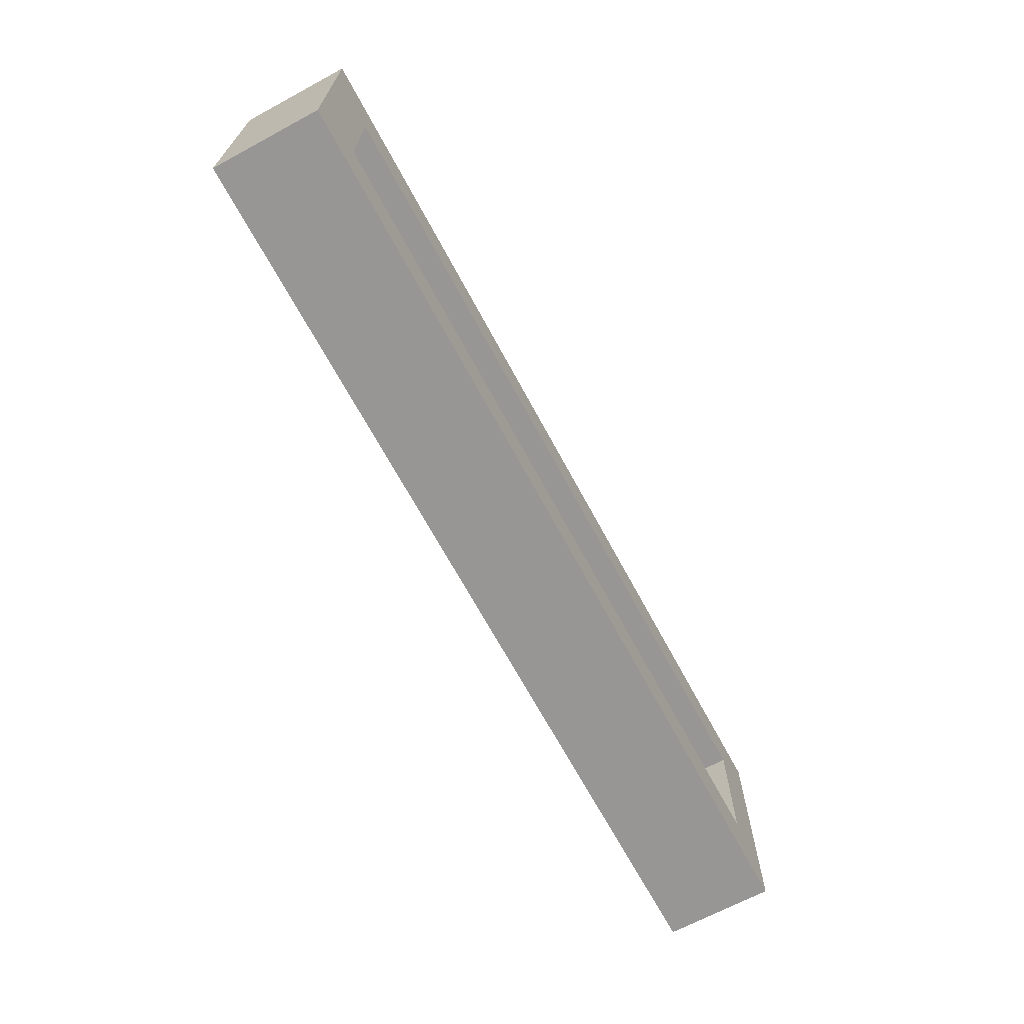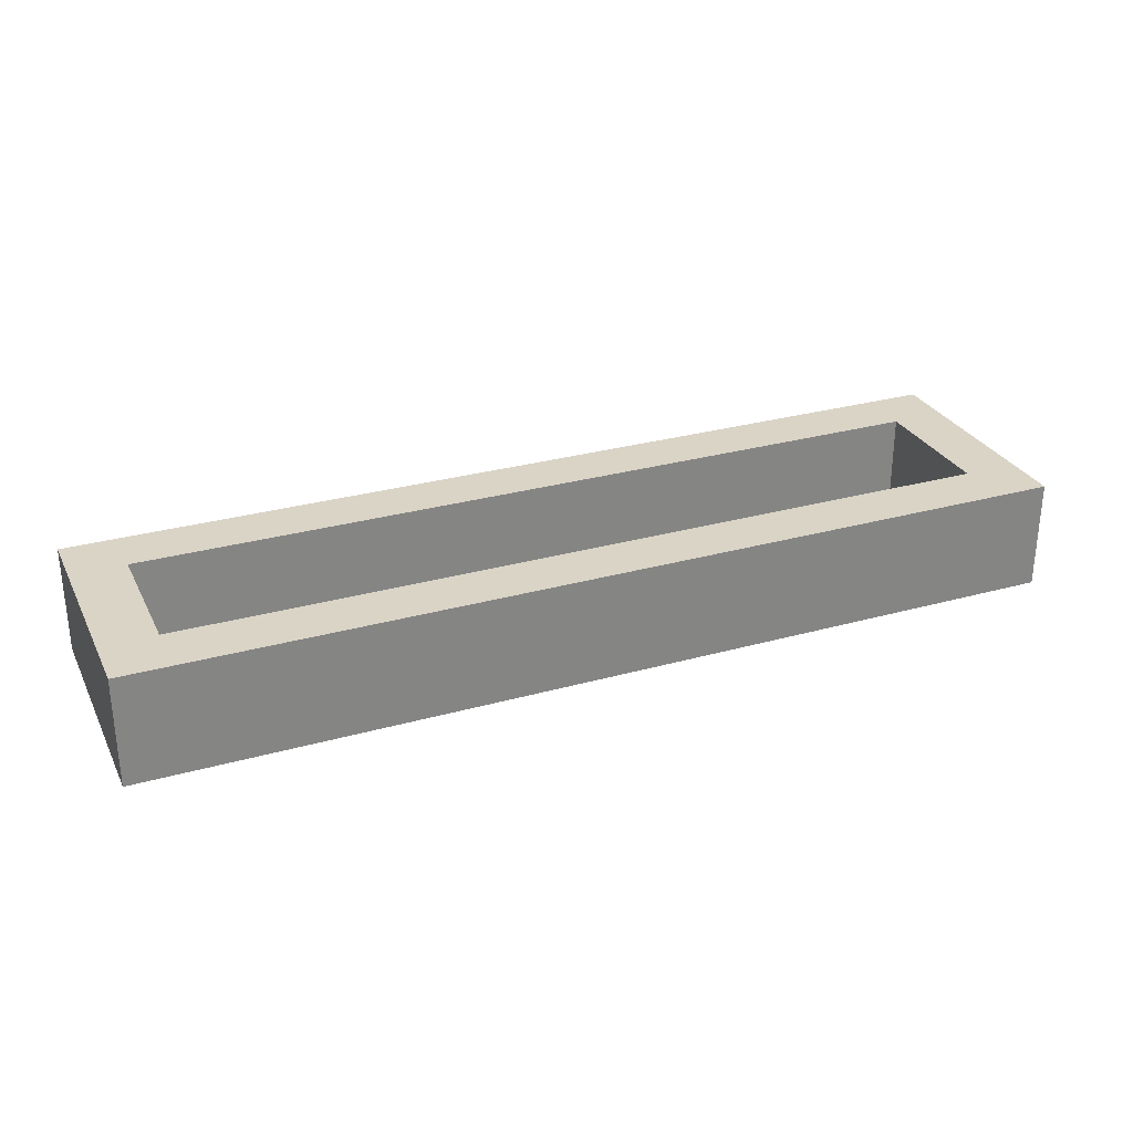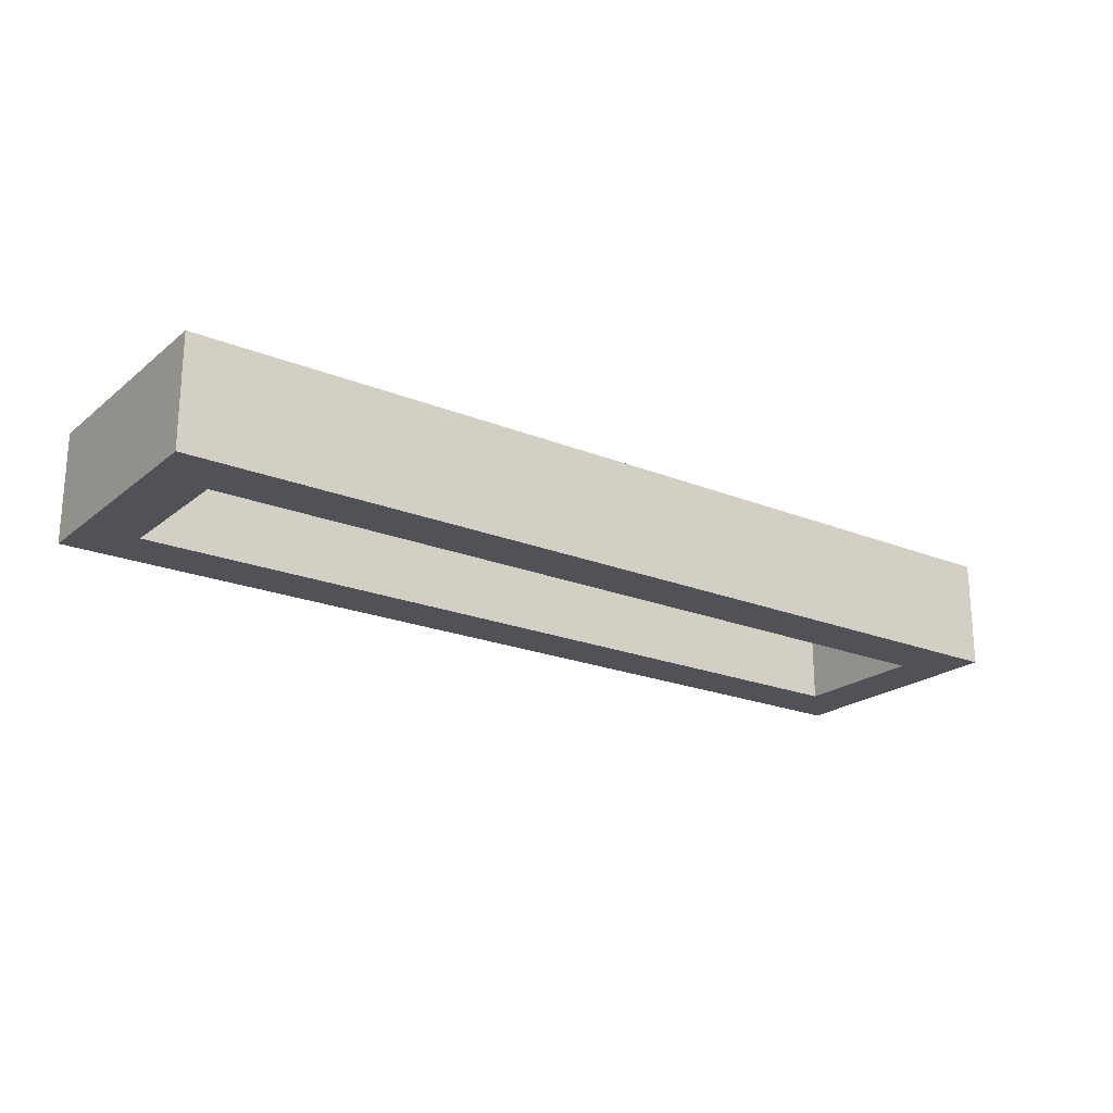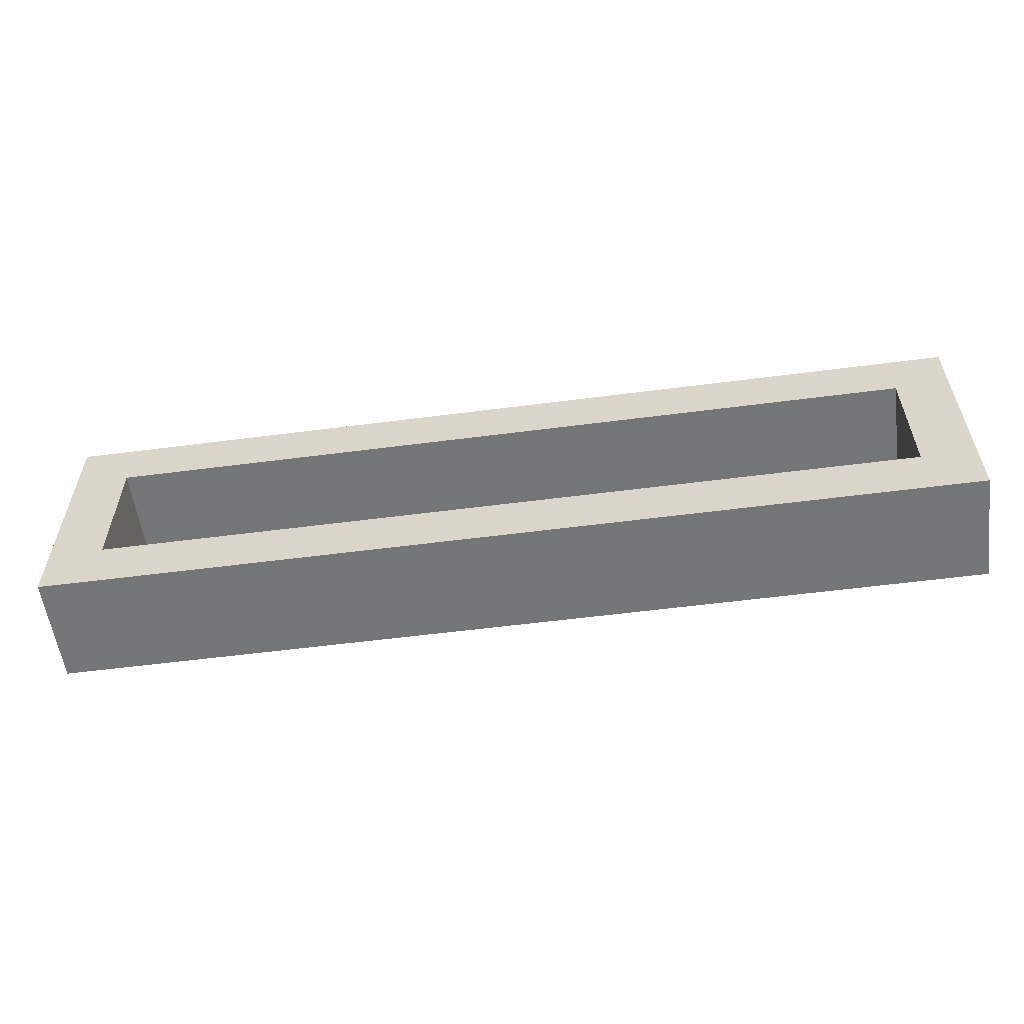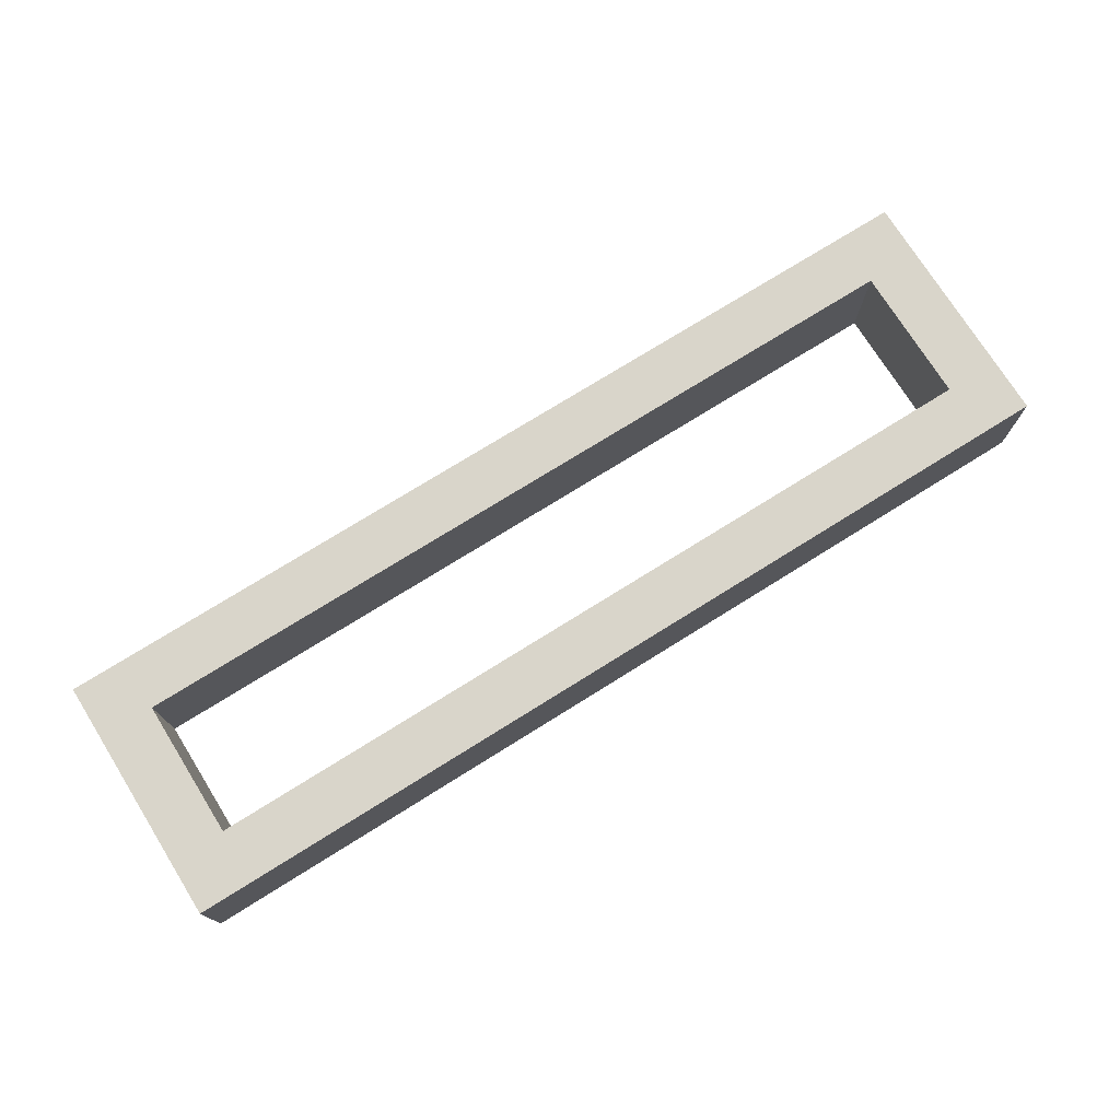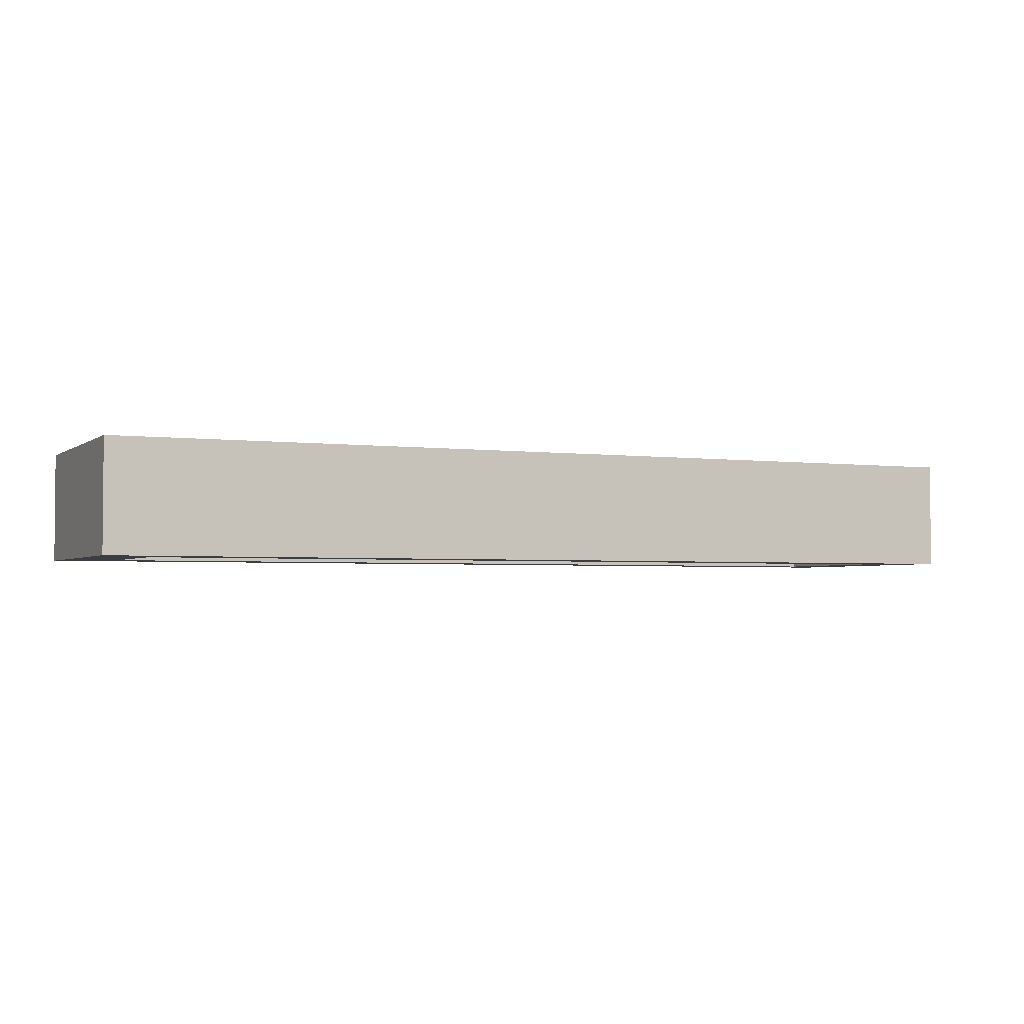
<metadata>
{"format":"obj","ext":"obj","renderer":"f3d","projection":"perspective","resolution":1024,"background":"white","views":[{"elev":-67.8,"azim":118.3,"up":"+Y"},{"elev":28.9,"azim":157.3,"up":"+Z"},{"elev":-21.4,"azim":-35.7,"up":"+Z"},{"elev":-56.8,"azim":-172.3,"up":"+Y"},{"elev":74.5,"azim":-32.0,"up":"+Z"},{"elev":-2.9,"azim":155.3,"up":"+Z"}]}
</metadata>
<code>
v -170 -1155 80
v -170 -1245 120
v -170 -1155 120
v -170 -1245 80
v -150 -1225 120
v -150 -1175 120
v 170 -1155 120
v 150 -1175 120
v 170 -1245 120
v 150 -1225 120
v 170 -1155 80
v -150 -1175 80
v -150 -1225 80
v 150 -1225 80
v 170 -1245 80
v 150 -1175 80
f 1 2 3
f 1 4 2
f 3 2 5
f 6 3 5
f 6 8 7
f 3 6 7
f 8 10 9
f 7 8 9
f 5 2 9
f 10 5 9
f 7 11 1
f 3 7 1
f 4 1 12
f 13 4 12
f 15 4 14
f 4 13 14
f 14 16 11
f 15 14 11
f 12 1 11
f 16 12 11
f 4 15 9
f 4 9 2
f 7 9 11
f 9 15 11
f 12 16 8
f 12 8 6
f 16 14 10
f 16 10 8
f 14 13 5
f 14 5 10
f 13 12 6
f 13 6 5

</code>
